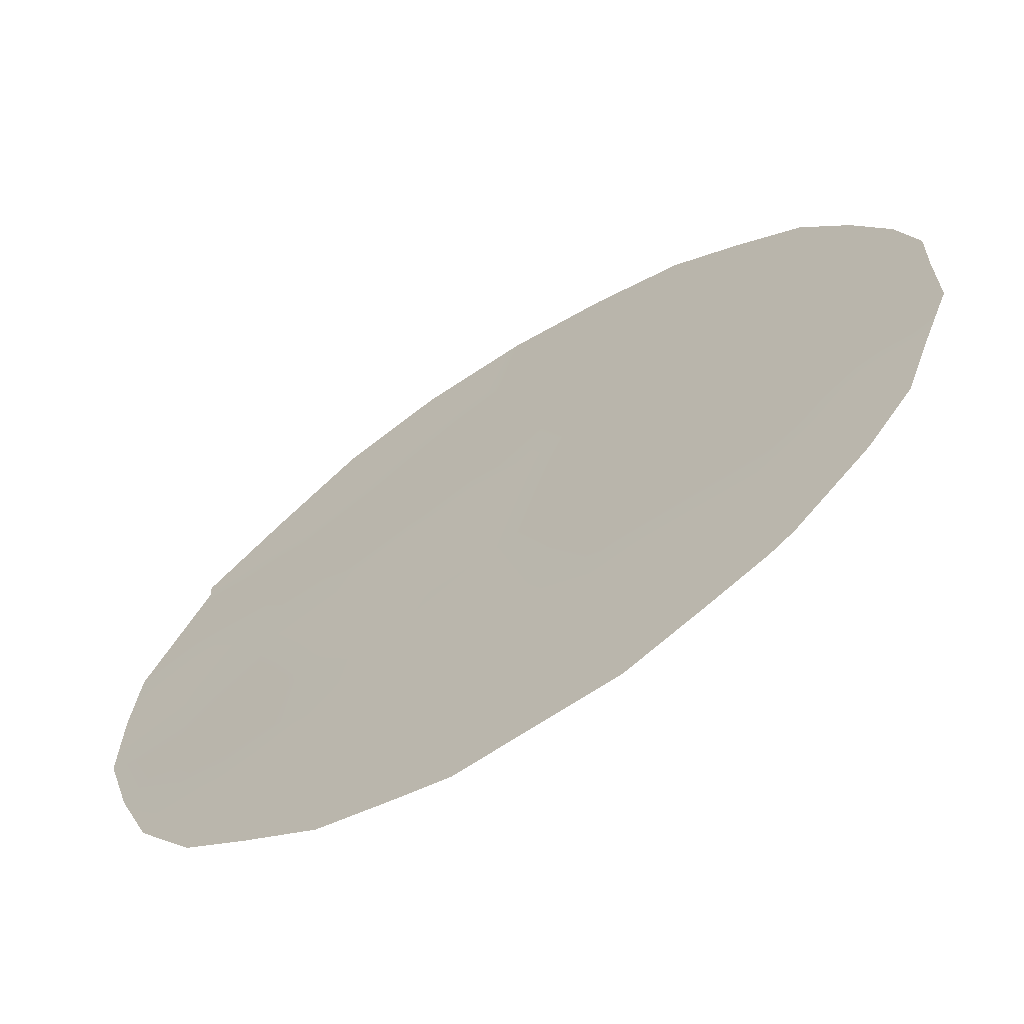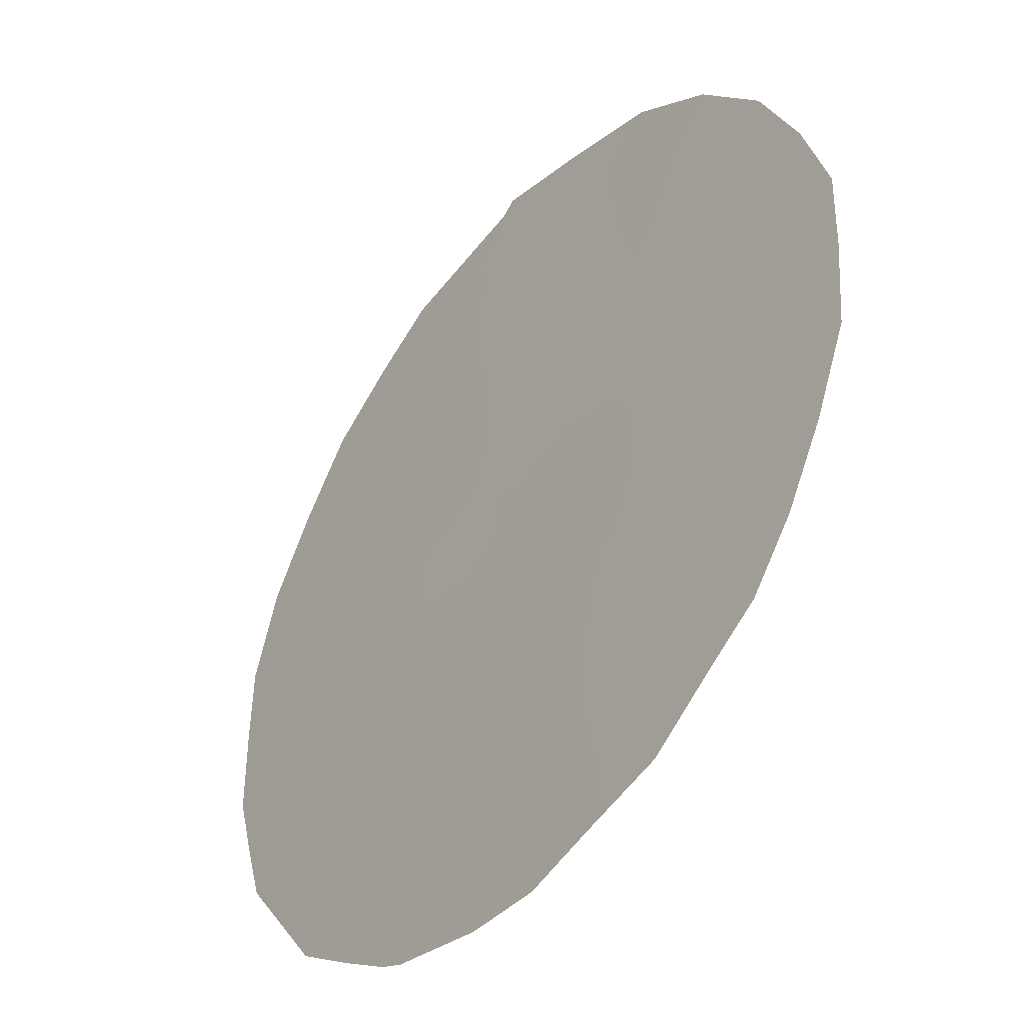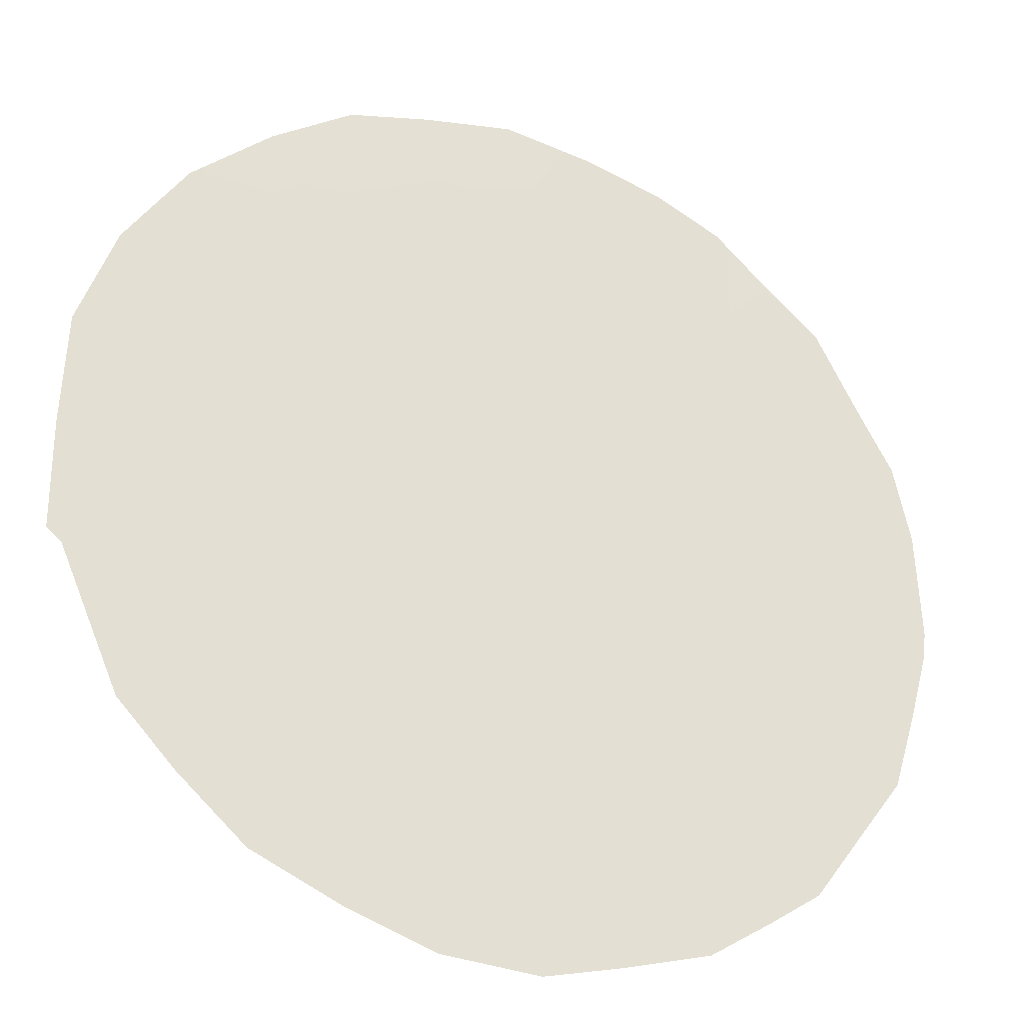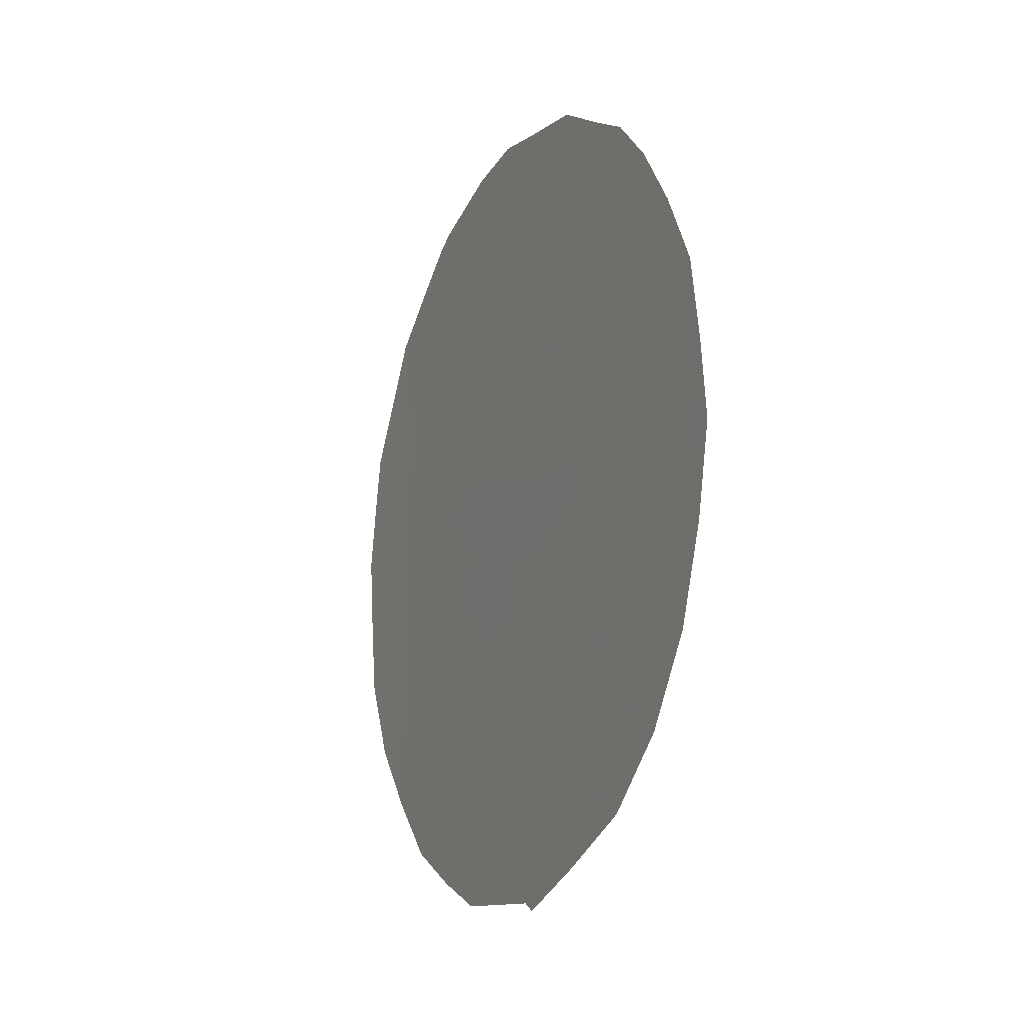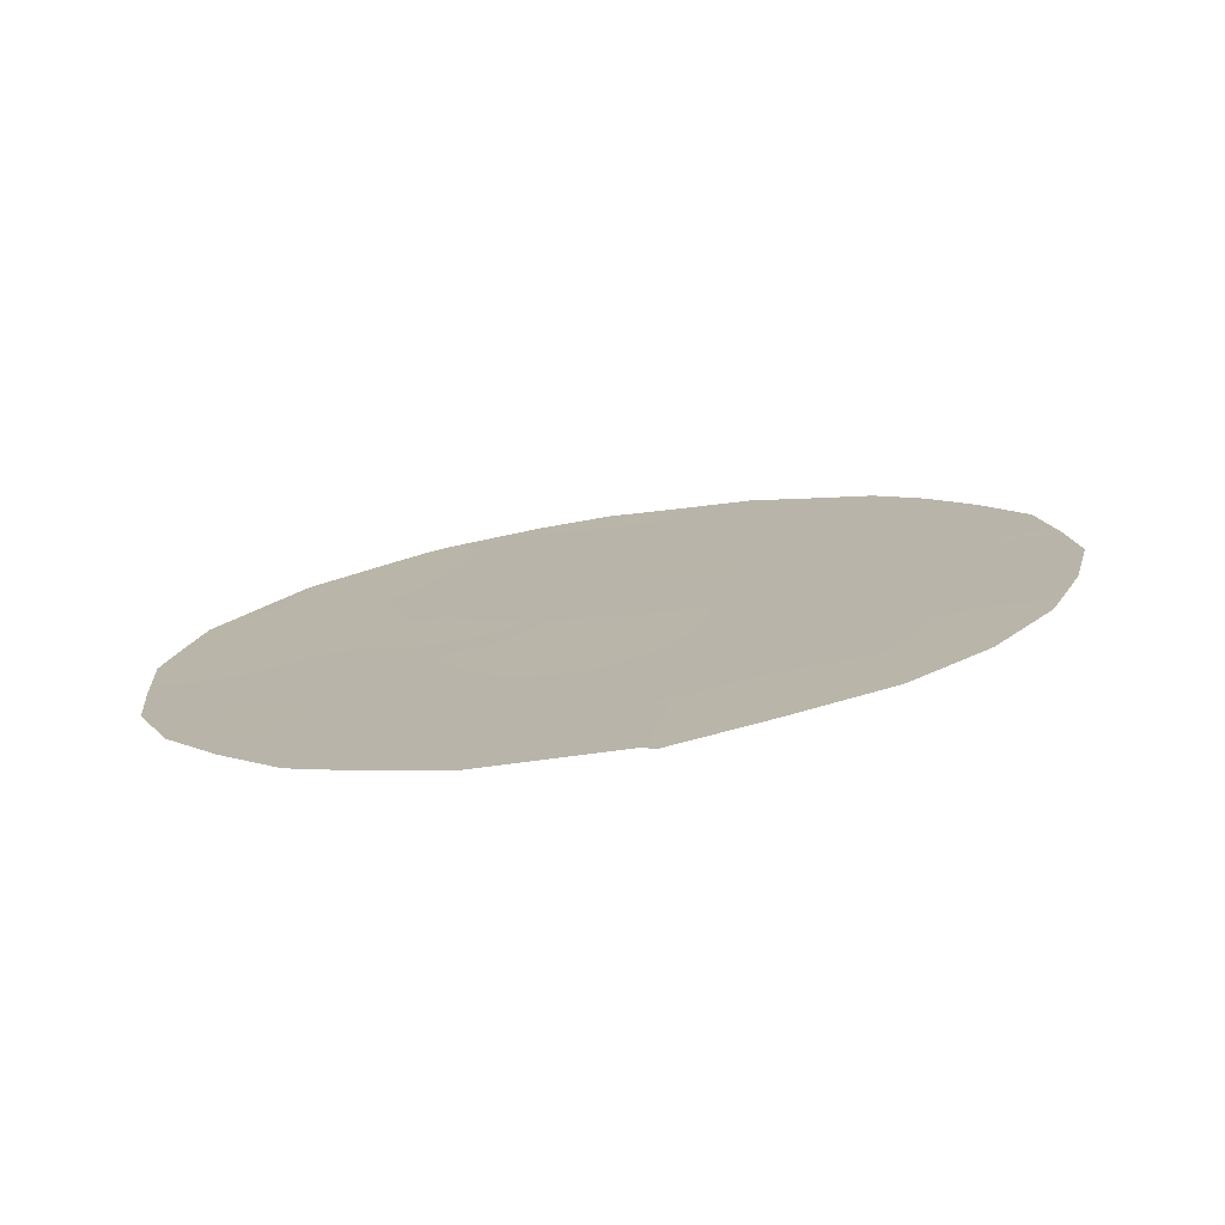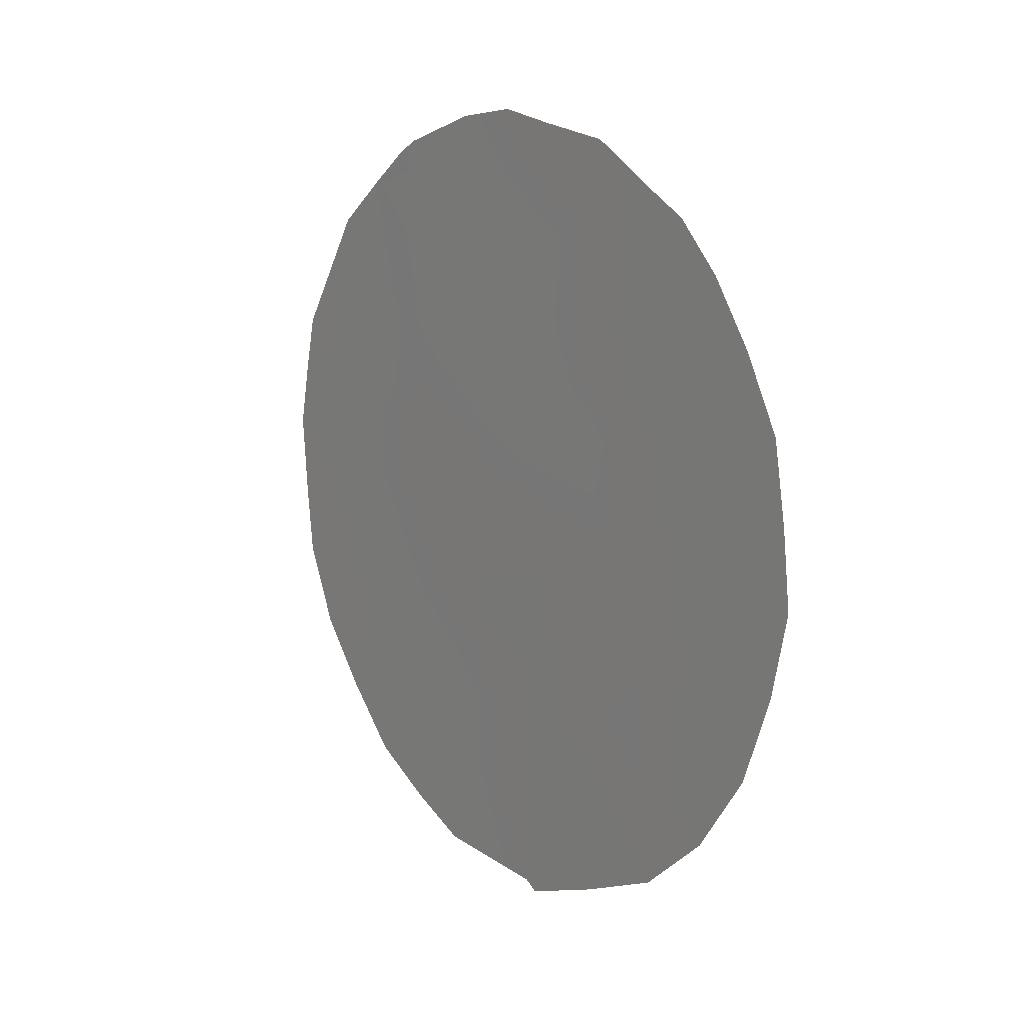
<metadata>
{"format":"obj","ext":"obj","renderer":"f3d","projection":"perspective","resolution":1024,"background":"white","views":[{"elev":-20.0,"azim":-46.4,"up":"+Y"},{"elev":42.2,"azim":-1.9,"up":"+Y"},{"elev":11.7,"azim":-120.8,"up":"+Y"},{"elev":-15.7,"azim":117.8,"up":"+Z"},{"elev":-76.6,"azim":60.9,"up":"+Z"},{"elev":12.8,"azim":105.2,"up":"+Z"}]}
</metadata>
<code>
v -59.98 57.58 7.257
v -58.05 60.05 8.381
v -61.01 56.28 5.212
v -60.7 56.56 11.13
v -59.81 57.7 11.9
v -59.58 58.03 10.87
v -57.81 60.41 6.515
v -58.8 59.01 12.38
v -56.91 61.53 7.943
v -56.63 61.93 6.025
v -57.59 60.72 4.47
v -58.24 59.92 3.064
v -57.1 61.27 9.107
v -55.8 62.98 7.6
v -58.96 58.9 7.123
v -59.22 58.53 8.955
v -60 57.57 6.112
v -56.08 62.57 9.604
v -60.01 57.59 4.171
v -60.59 56.74 9.233
v -58.14 59.91 10.55
v -56.75 61.68 11.14
v -58.8 59.15 5.377
v -61.47 55.67 5.278
v -55.84 62.97 5.304
v -55.54 63.32 6.461
v -60.92 56.26 11.46
v -61.19 55.92 10.8
v -60.05 57.37 12.5
v -56.5 61.98 12
v -56.14 62.46 11.37
v -59.13 58.56 13.03
v -59.87 57.61 12.66
v -56.32 62.38 4.254
v -57.43 60.78 12.85
v -55.8 62.91 10.55
v -55.51 63.3 9.614
v -55.36 63.53 7.575
v -61.56 55.45 9.896
v -61.07 56.21 4.422
v -60.07 57.54 3.115
v -60.62 56.82 3.615
v -58.57 59.29 13.15
v -61.73 55.31 6.318
v -58.4 59.72 2.512
v -58.51 59.58 2.625
v -59.55 58.22 2.732
v -61.81 55.16 8.324
v -56.22 62.46 6.767
v -56.32 62.3 7.74
v -56.76 61.75 6.959
v -57.36 60.98 7.189
v -57.21 61.19 6.233
v -57.67 60.6 5.535
v -57.07 61.38 5.259
v -58.48 59.44 11.55
v -57.81 60.3 11.62
v -61.12 56.12 6.01
v -60.57 56.85 5.614
v -60.56 56.84 6.57
v -58.12 59.95 9.387
v -58.72 59.17 9.708
v -58.62 59.31 8.691
v -57.5 60.77 8.144
v -57.94 60.22 7.444
v -56.17 62.53 5.927
v -55.8 63 6.573
v -58.51 59.48 7.729
v -59.07 58.74 8.02
v -56.47 62.09 8.748
v -60.45 56.87 12.04
v -60.59 56.78 7.511
v -60.25 57.21 8.308
v -60.79 56.51 8.285
v -59.39 58.29 9.907
v -60.07 57.41 10.07
v -59.87 57.67 9.128
v -59.36 58.28 12.36
v -57.4 60.84 10.89
v -57.15 61.15 11.77
v -60.21 57.2 11.05
v -60.67 56.62 10.32
v -59.14 58.58 11.64
v -56.96 61.54 4.335
v -56.48 62.14 5.162
v -56.91 61.46 12.35
v -57.65 60.57 8.993
v -58.28 59.81 5.928
v -58.19 59.94 4.946
v -61.14 56.01 9.714
v -61.68 55.31 9.188
v -61.21 55.94 8.766
v -59.45 58.28 6.611
v -59.44 58.28 7.428
v -58.39 59.64 6.822
v -59.39 58.39 4.771
v -58.89 58.92 10.7
v -59.64 58 8.219
v -56.61 61.89 9.618
v -57.58 60.64 9.911
v -56.98 61.41 10.23
v -58.2 59.79 12.39
v -58.07 59.94 13.01
v -61.16 56.05 6.937
v -55.89 62.83 8.632
v -55.42 63.44 8.565
v -57.59 60.74 3.624
v -57.67 60.66 2.937
v -56.92 61.61 3.439
v -59.36 58.46 3.626
v -59.42 58.34 5.716
v -60.01 57.59 5.162
v -58.67 59.35 3.389
v -61.77 55.23 7.242
v -56.38 62.17 10.45
v -60.57 56.86 4.679
v -59.03 58.9 2.679
v -58.87 59.03 6.266
v -58.76 59.23 4.379
v -57.59 60.57 12.4
v -58.2 59.95 3.921
v -61.19 55.99 7.802
f 49 50 51
f 52 53 51
f 54 55 53
f 102 56 57
f 58 59 60
f 61 62 63
f 52 64 65
f 49 66 67
f 38 67 26
f 4 27 28
f 68 63 69
f 105 70 50
f 72 73 74
f 75 76 77
f 22 31 30
f 5 78 33
f 57 79 80
f 5 71 81
f 82 76 81
f 78 5 83
f 60 1 72
f 55 84 85
f 120 80 86
f 13 87 64
f 88 89 54
f 18 37 36
f 90 91 92
f 93 94 1
f 65 68 95
f 3 24 40
f 20 82 90
f 19 110 96
f 19 42 41
f 62 97 75
f 14 67 38
f 85 25 66
f 98 77 73
f 98 94 69
f 99 13 70
f 100 61 87
f 56 83 97
f 8 43 32
f 100 101 79
f 3 58 24
f 5 33 29
f 105 14 106
f 12 46 45
f 96 111 112
f 122 114 104
f 74 92 122
f 99 115 101
f 22 115 31
f 112 59 116
f 19 116 42
f 113 110 117
f 11 89 121
f 118 88 95
f 118 93 111
f 10 49 51
f 49 14 50
f 51 50 9
f 9 52 51
f 52 7 53
f 51 53 10
f 7 54 53
f 54 11 55
f 53 55 10
f 102 8 56
f 57 56 21
f 104 58 60
f 58 3 59
f 60 59 17
f 2 61 63
f 61 21 62
f 63 62 16
f 7 52 65
f 52 9 64
f 65 64 2
f 14 49 67
f 49 10 66
f 67 66 25
f 67 25 26
f 15 68 69
f 68 2 63
f 69 63 16
f 14 105 50
f 105 18 70
f 50 70 9
f 29 71 5
f 71 27 4
f 72 1 73
f 74 73 20
f 16 75 77
f 75 6 76
f 77 76 20
f 32 78 8
f 78 32 33
f 120 57 80
f 57 21 79
f 80 79 22
f 6 5 81
f 81 71 4
f 4 82 81
f 82 20 76
f 81 76 6
f 8 78 83
f 83 5 6
f 104 60 72
f 60 17 1
f 10 55 85
f 55 11 84
f 85 84 34
f 80 30 86
f 30 80 22
f 86 35 120
f 9 13 64
f 64 87 2
f 7 88 54
f 88 23 89
f 54 89 11
f 20 90 92
f 90 39 91
f 92 91 48
f 17 93 1
f 93 15 94
f 7 65 95
f 65 2 68
f 95 68 15
f 82 28 90
f 28 82 4
f 39 90 28
f 110 119 96
f 23 96 119
f 16 62 75
f 62 21 97
f 75 97 6
f 10 85 66
f 85 34 25
f 1 98 73
f 98 16 77
f 73 77 20
f 16 98 69
f 98 1 94
f 69 94 15
f 18 99 70
f 70 13 9
f 13 100 87
f 100 21 61
f 87 61 2
f 21 56 97
f 56 8 83
f 97 83 6
f 21 100 79
f 100 13 101
f 79 101 22
f 35 103 120
f 8 102 43
f 103 43 102
f 58 104 44
f 58 44 24
f 38 106 14
f 18 105 37
f 106 37 105
f 45 108 12
f 107 12 108
f 84 107 109
f 84 109 34
f 41 110 19
f 47 110 41
f 19 96 112
f 96 23 111
f 112 111 17
f 121 107 11
f 122 48 114
f 104 114 44
f 104 72 122
f 74 20 92
f 122 92 48
f 13 99 101
f 99 18 115
f 101 115 22
f 36 115 18
f 115 36 31
f 19 112 116
f 112 17 59
f 116 59 3
f 40 116 3
f 116 40 42
f 113 119 110
f 117 110 47
f 12 113 46
f 117 46 113
f 121 89 119
f 15 118 95
f 118 23 88
f 95 88 7
f 23 118 111
f 118 15 93
f 111 93 17
f 23 119 89
f 102 120 103
f 113 12 121
f 120 102 57
f 119 113 121
f 11 107 84
f 107 108 109
f 121 12 107
f 122 72 74

</code>
